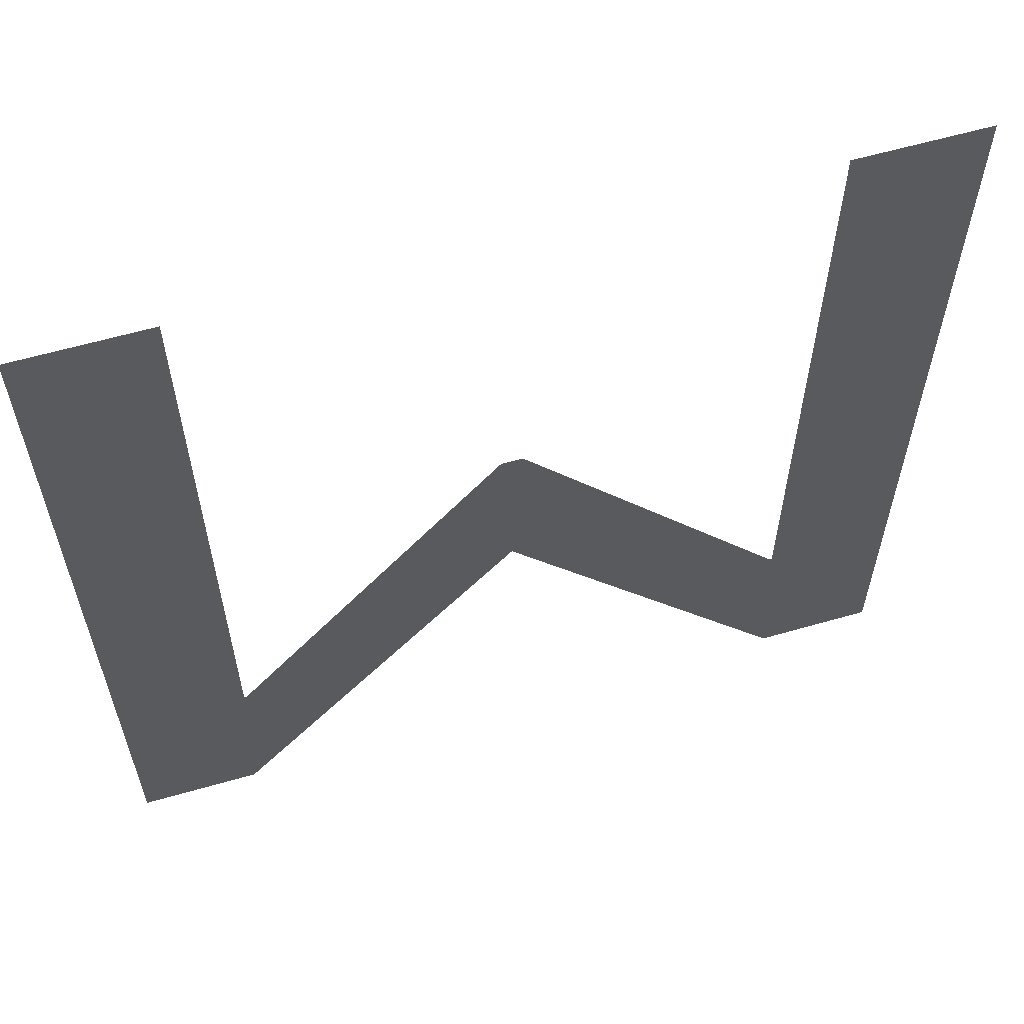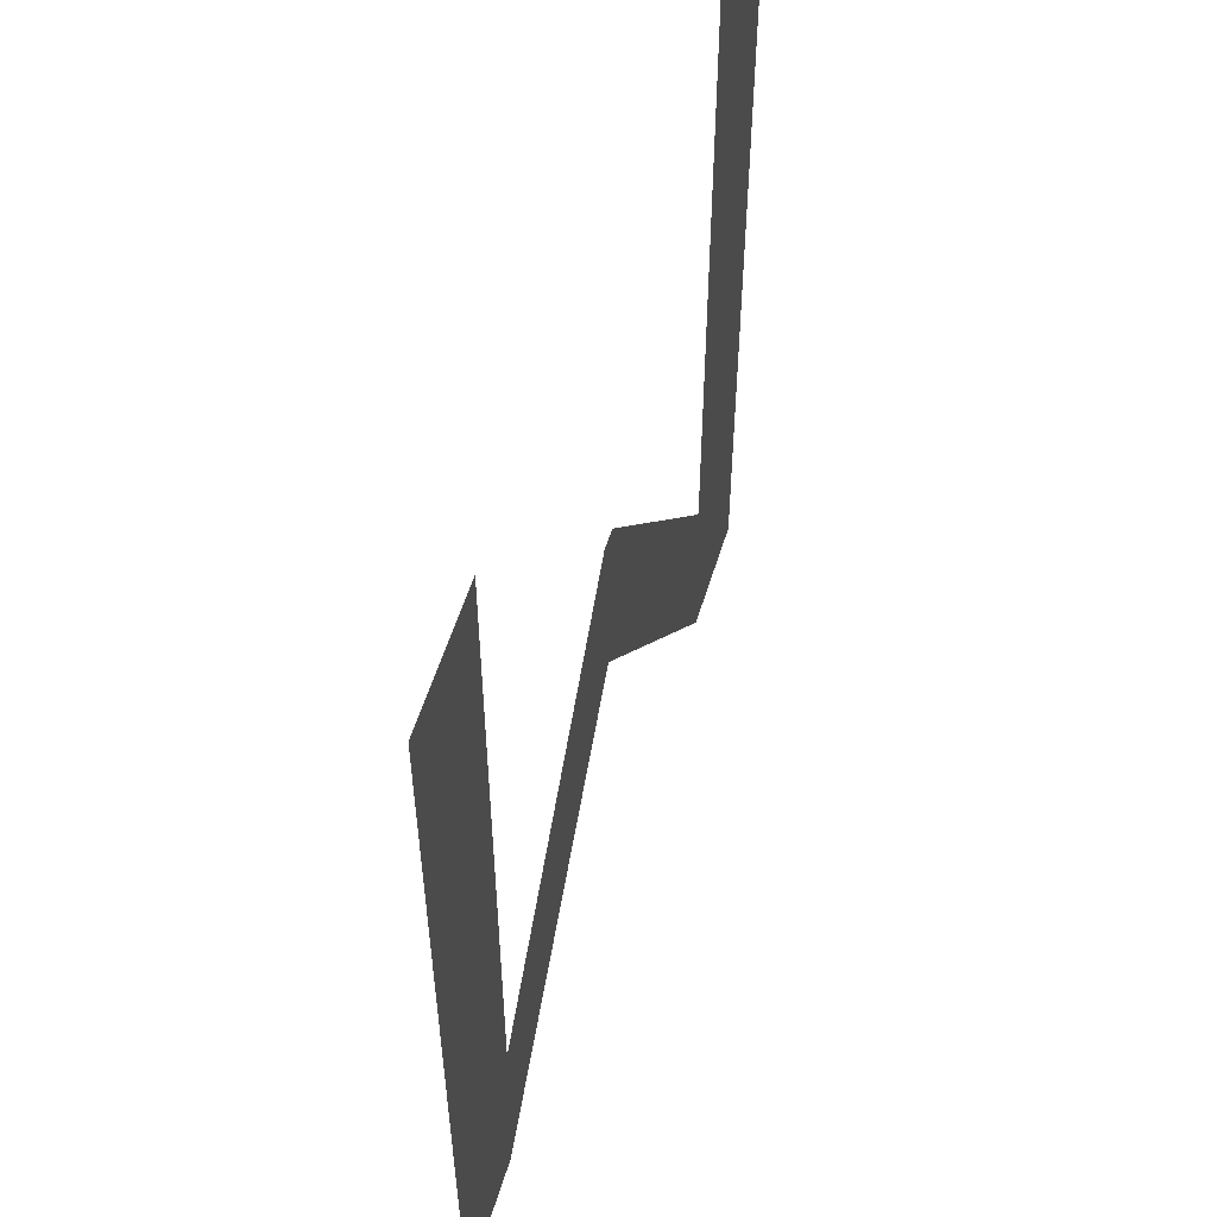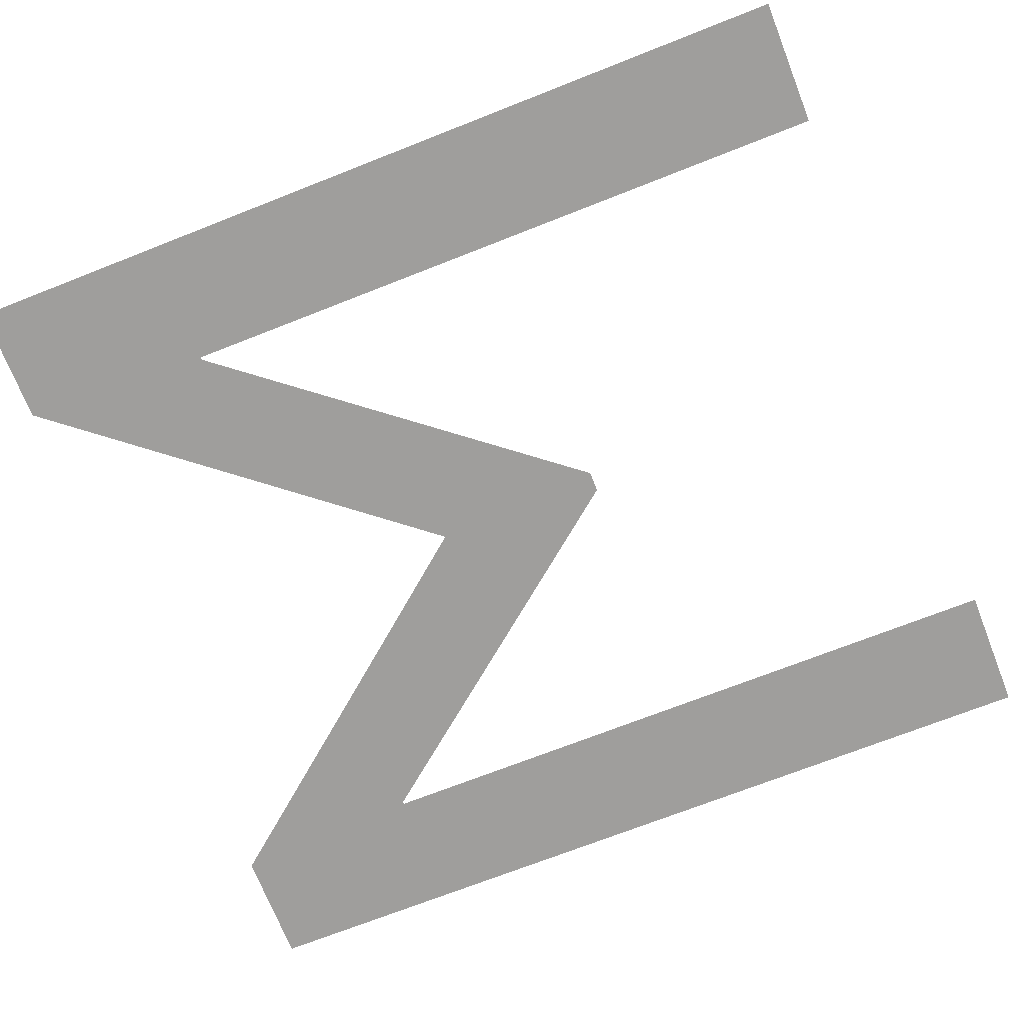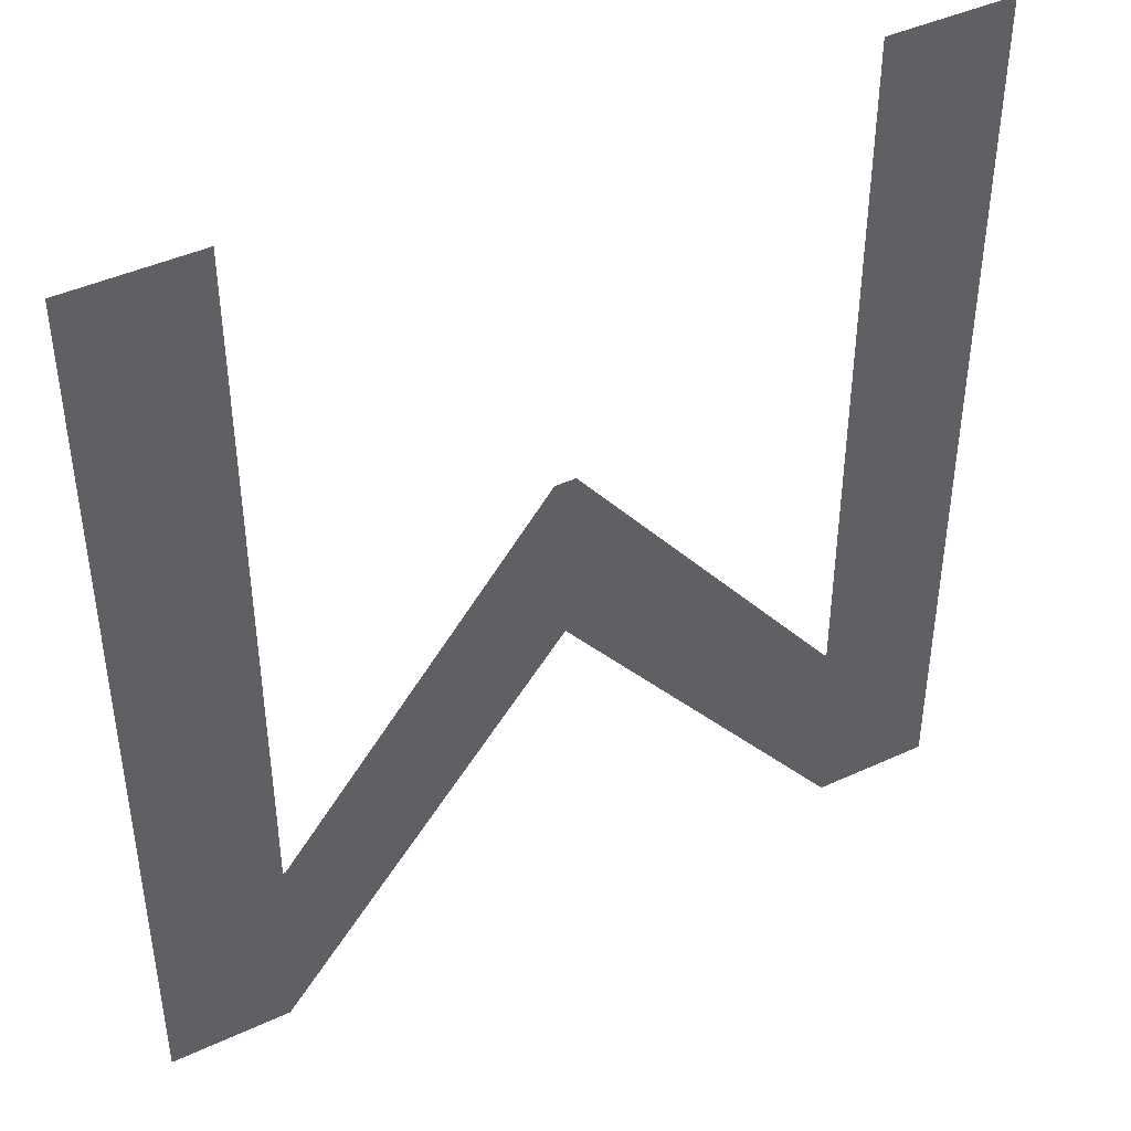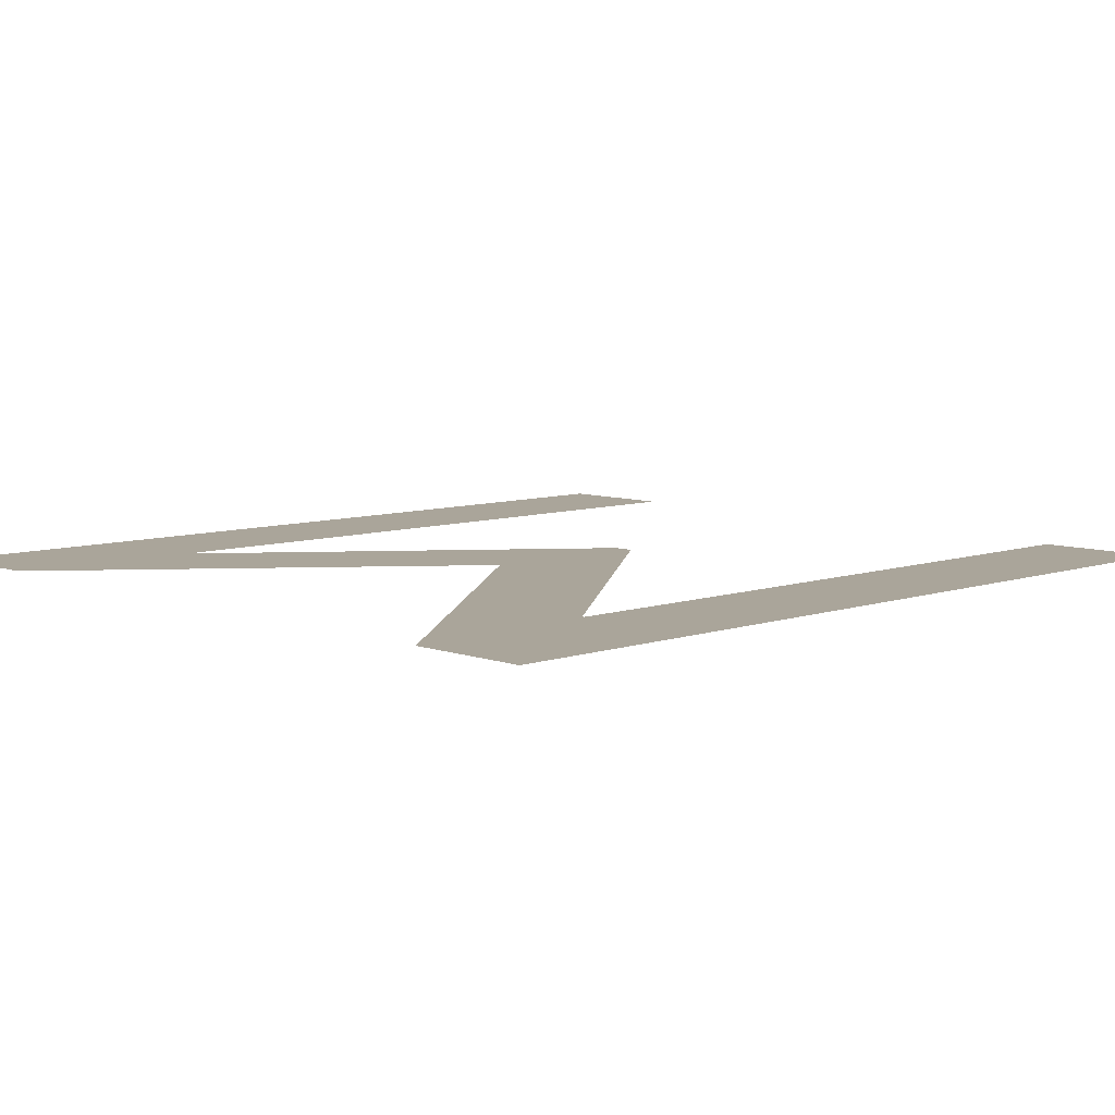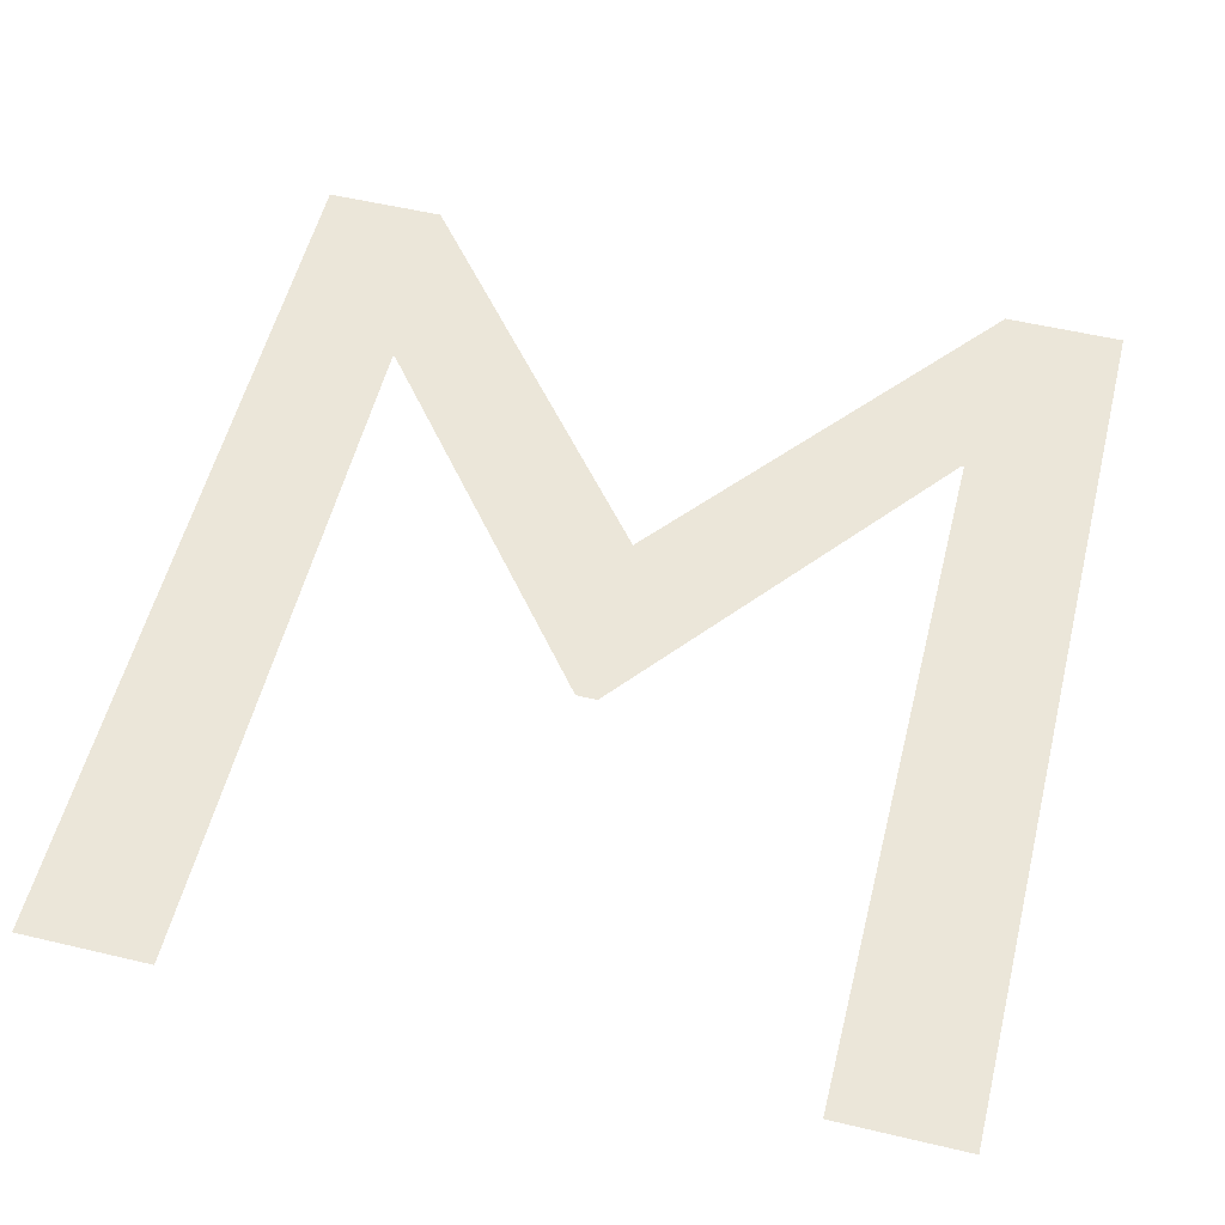
<metadata>
{"format":"obj","ext":"obj","renderer":"f3d","projection":"perspective","resolution":1024,"background":"white","views":[{"elev":61.0,"azim":-16.3,"up":"+Z"},{"elev":56.0,"azim":-73.1,"up":"+Z"},{"elev":-71.1,"azim":-68.5,"up":"+Y"},{"elev":43.4,"azim":-28.6,"up":"+Z"},{"elev":7.7,"azim":-134.3,"up":"+Y"},{"elev":55.1,"azim":14.0,"up":"+Y"}]}
</metadata>
<code>
o Text.079_Font_Curve.087
v 0.709 0 -0.682
v 0.618 0 -0.682
v 0.391 0 -0.402
v 0.165 0 -0.682
v 0.073 0 -0.682
v 0.073 0 0
v 0.171 0 0
v 0.171 0 -0.531
v 0.173 0 -0.531
v 0.383 0 -0.267
v 0.399 0 -0.267
v 0.609 0 -0.531
v 0.611 0 -0.531
v 0.611 0 0
v 0.709 0 0
f 6 4 5
f 6 8 4
f 8 9 4
f 9 3 4
f 3 1 2
f 3 12 1
f 12 13 1
f 13 15 1
f 6 7 8
f 10 3 9
f 3 11 12
f 14 15 13
f 10 11 3

</code>
